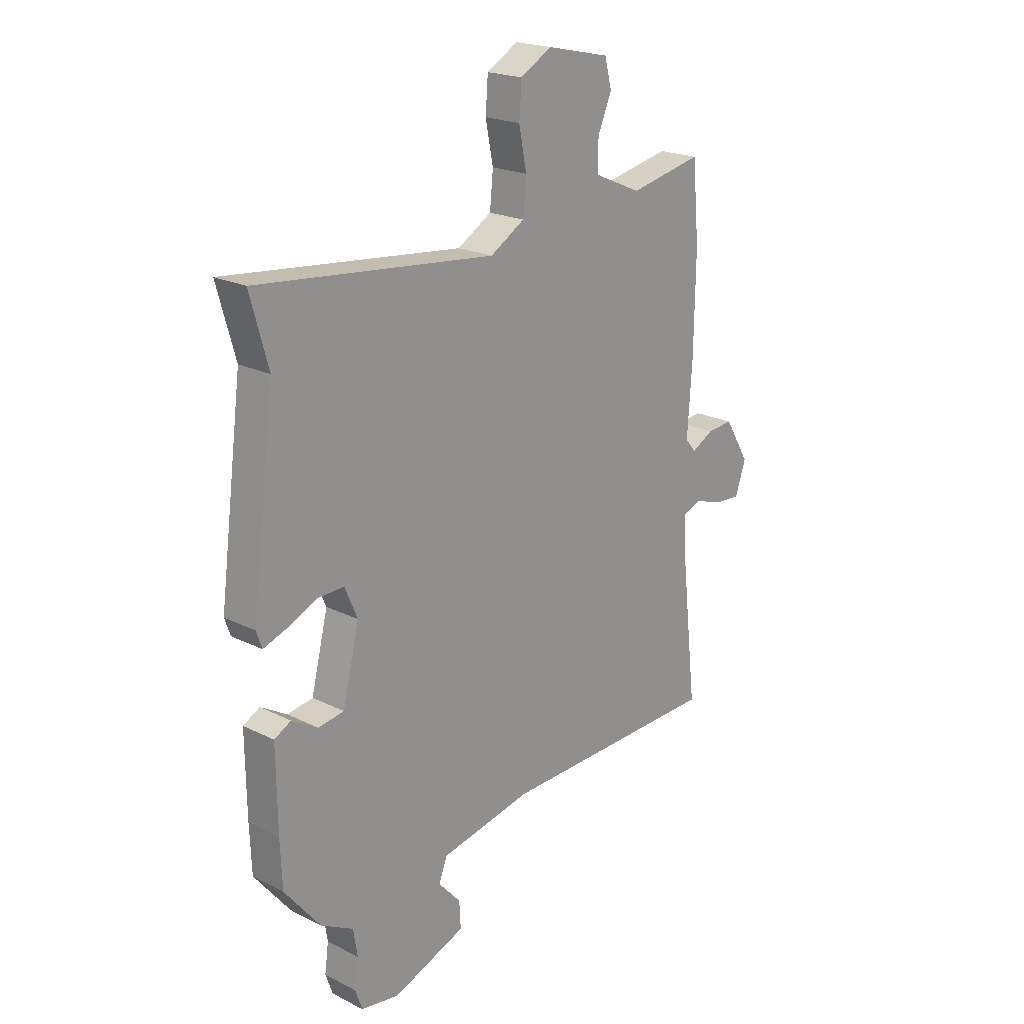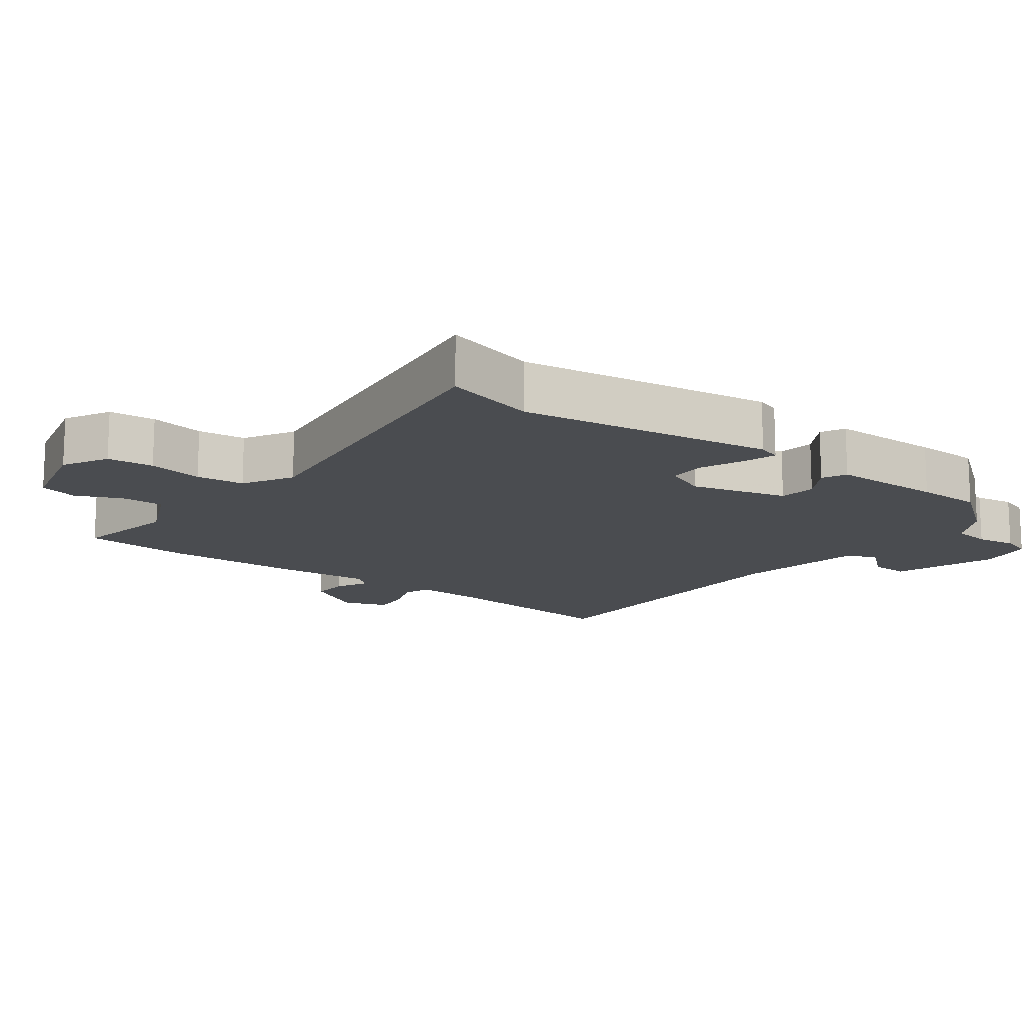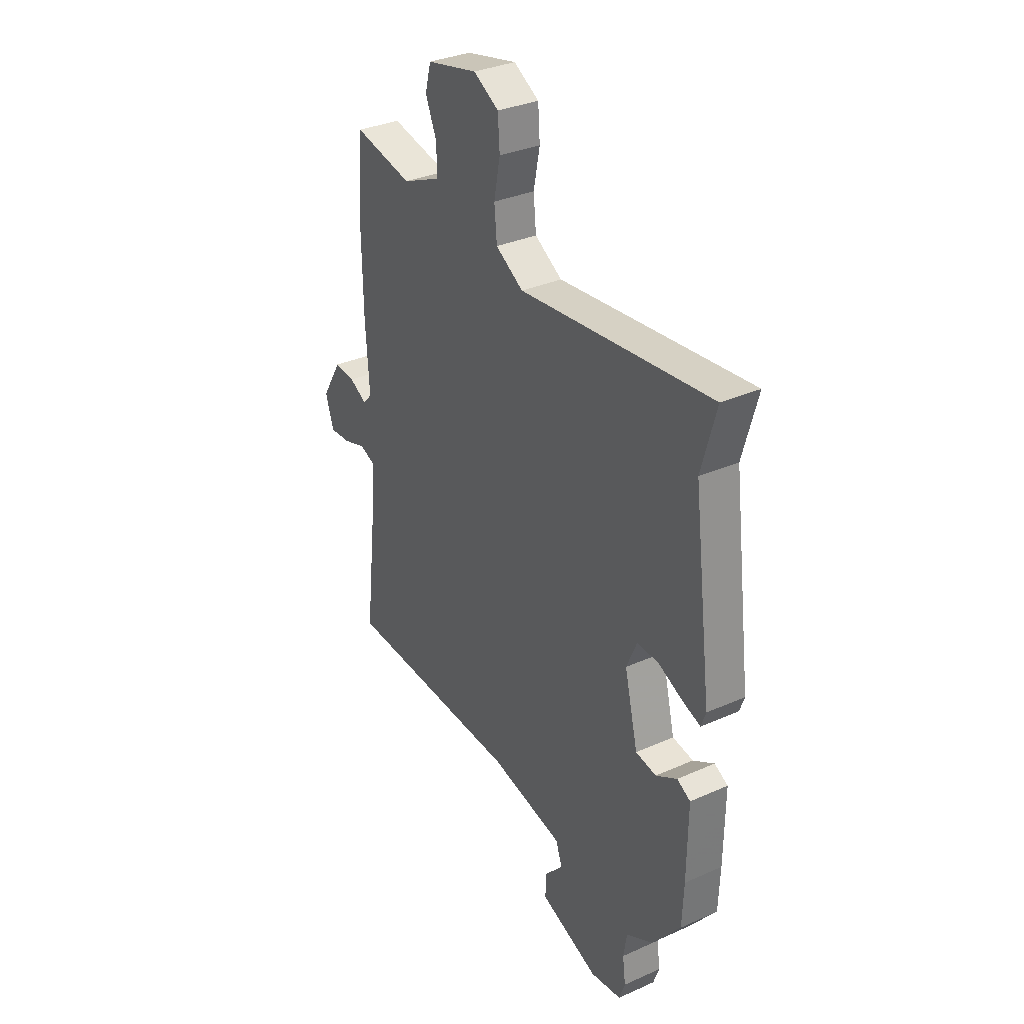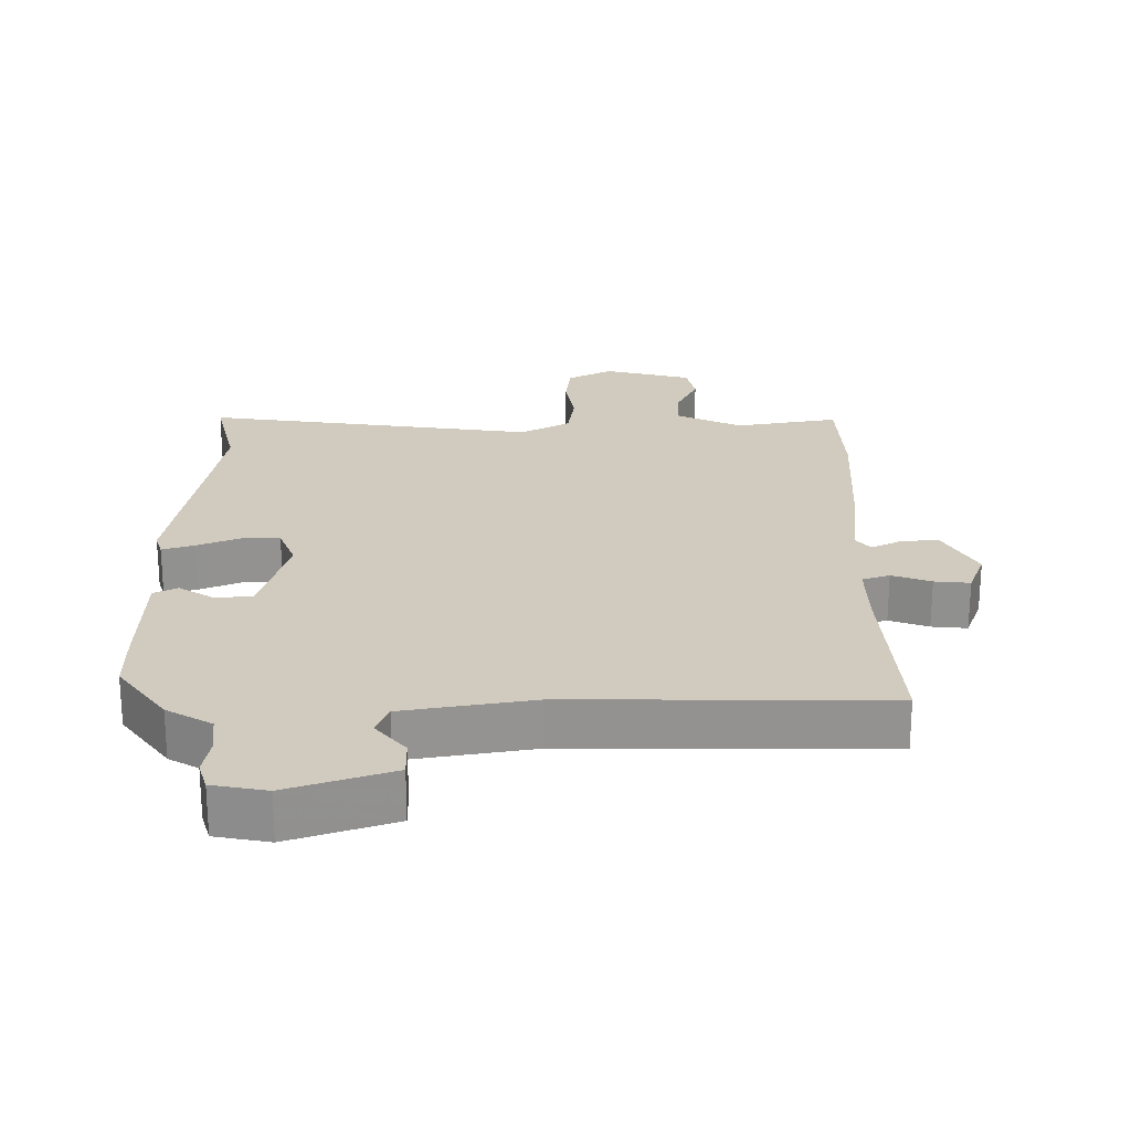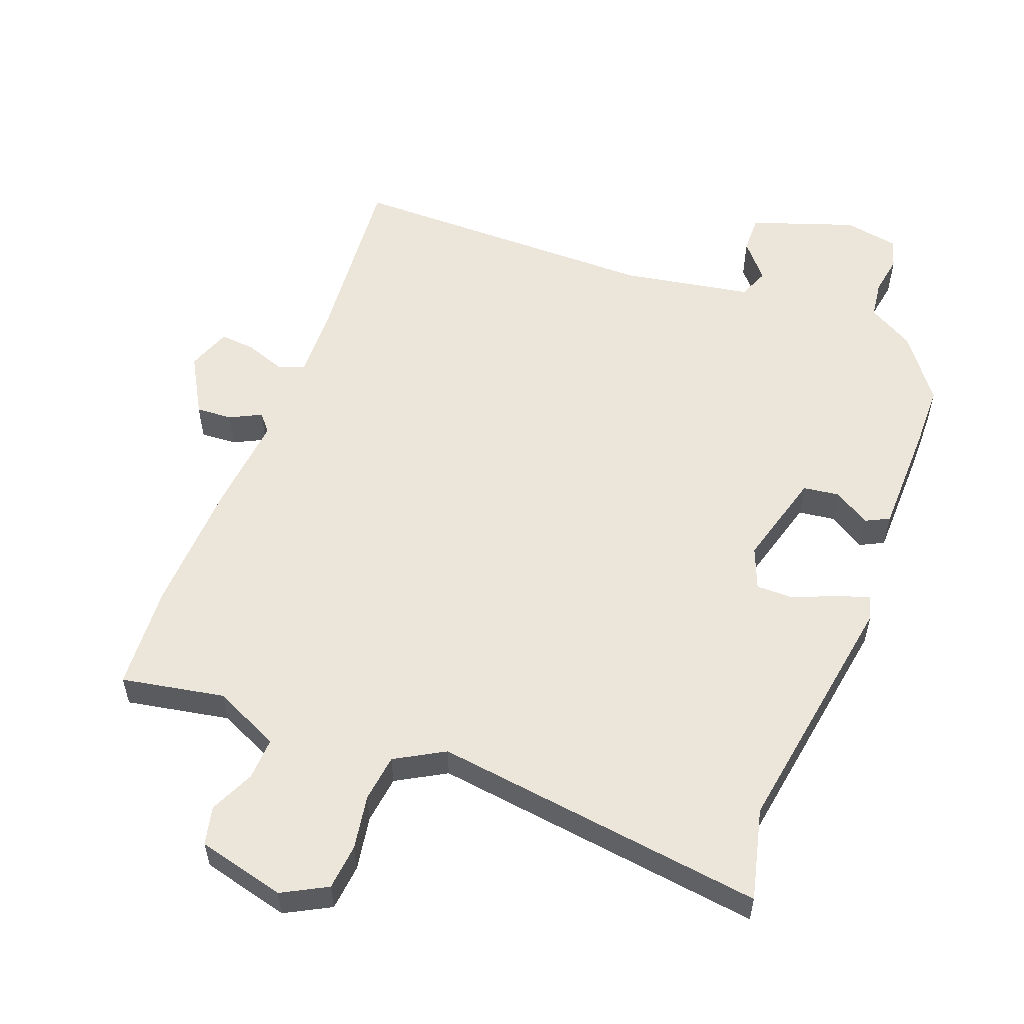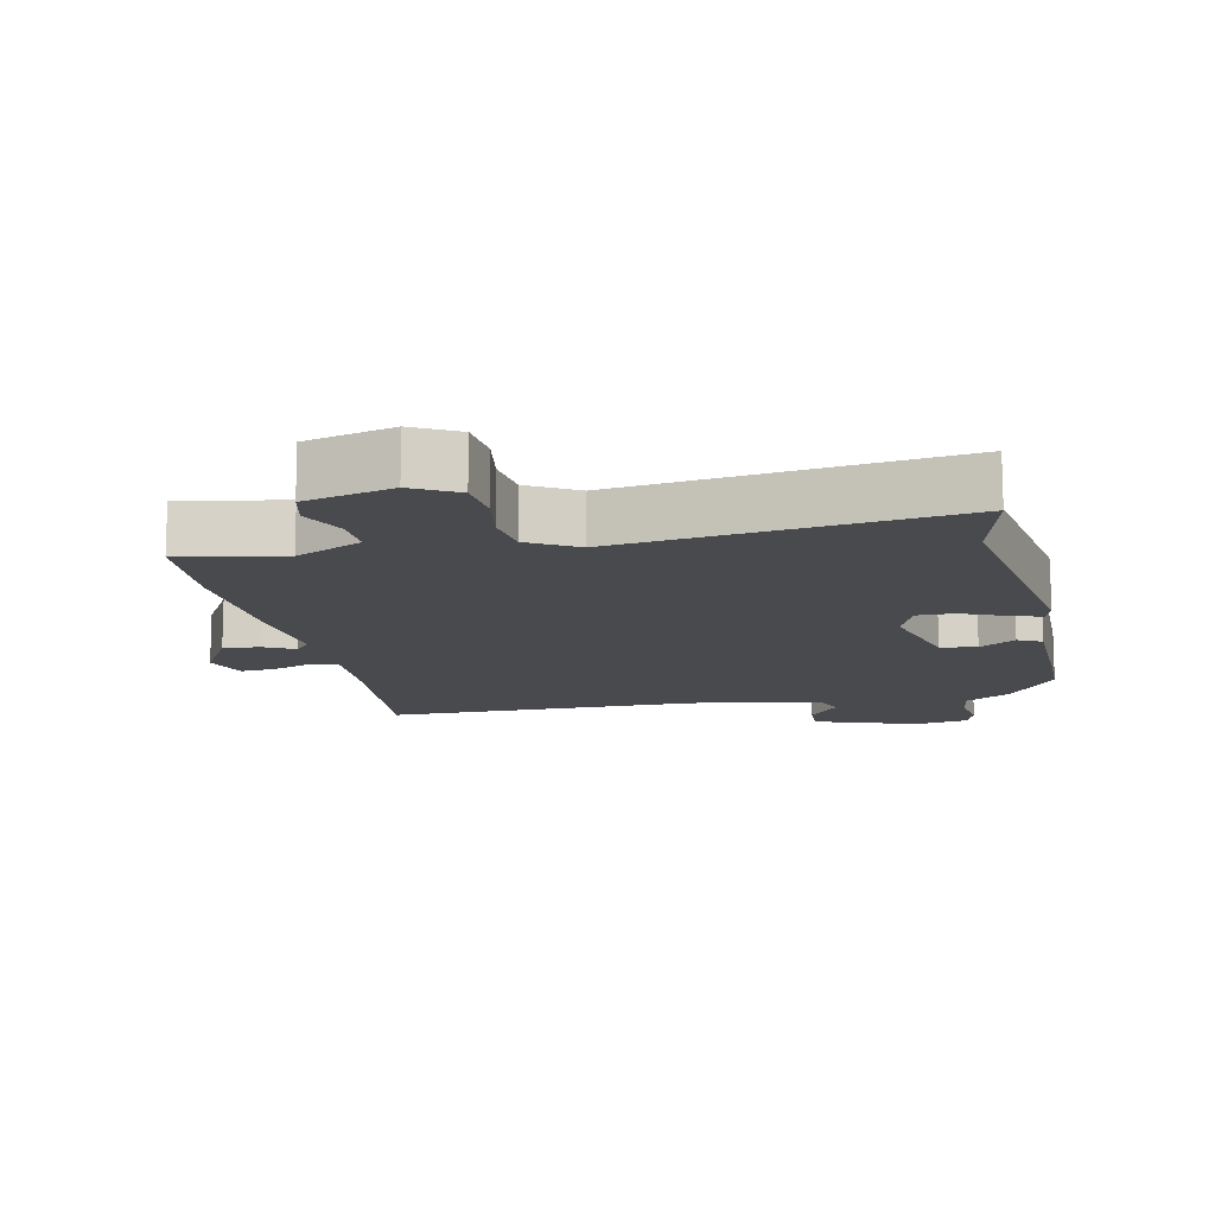
<metadata>
{"format":"obj","ext":"obj","renderer":"f3d","projection":"perspective","resolution":1024,"background":"white","views":[{"elev":20.7,"azim":132.2,"up":"+Z"},{"elev":-14.7,"azim":54.5,"up":"+Y"},{"elev":32.8,"azim":58.3,"up":"+Z"},{"elev":23.6,"azim":-178.0,"up":"+Y"},{"elev":56.0,"azim":22.5,"up":"+Y"},{"elev":-13.2,"azim":13.7,"up":"+Y"}]}
</metadata>
<code>
v -0.535 0.07 -0.473
v -0.504 0.07 -0.197
v -0.498 0.07 -0.096
v -0.538 0.07 -0.081
v -0.597 0.07 -0.1
v -0.65 0.07 -0.103
v -0.672 0.07 -0.037
v -0.62 0.07 0.049
v -0.566 0.07 0.044
v -0.52 0.07 0.019
v -0.497 0.07 0.045
v -0.507 0.07 0.192
v -0.51 0.07 0.391
v -0.496 0.07 0.549
v -0.343 0.07 0.516
v -0.243 0.07 0.559
v -0.244 0.07 0.622
v -0.273 0.07 0.69
v -0.258 0.07 0.747
v -0.126 0.07 0.776
v -0.06 0.07 0.738
v -0.055 0.07 0.669
v -0.071 0.07 0.588
v -0.064 0.07 0.517
v 0.008 0.07 0.473
v 0.507 0.07 0.524
v 0.469 0.07 0.388
v 0.518 0.07 0.009
v 0.506 0.07 -0.025
v 0.458 0.07 -0.008
v 0.395 0.07 0.021
v 0.339 0.07 0.023
v 0.312 0.07 -0.039
v 0.347 0.07 -0.182
v 0.401 0.07 -0.191
v 0.456 0.07 -0.159
v 0.491 0.07 -0.178
v 0.489 0.07 -0.343
v 0.485 0.07 -0.44
v 0.41 0.07 -0.533
v 0.341 0.07 -0.57
v 0.332 0.07 -0.626
v 0.34 0.07 -0.685
v 0.325 0.07 -0.728
v 0.244 0.07 -0.74
v 0.091 0.07 -0.682
v 0.094 0.07 -0.626
v 0.141 0.07 -0.574
v 0.124 0.07 -0.528
v -0.068 0.07 -0.488
v -0.535 0 -0.473
v -0.504 0 -0.197
v -0.498 0 -0.096
v -0.538 0 -0.081
v -0.597 0 -0.1
v -0.65 0 -0.103
v -0.672 0 -0.037
v -0.62 0 0.049
v -0.566 0 0.044
v -0.52 0 0.019
v -0.497 0 0.045
v -0.507 0 0.192
v -0.51 0 0.391
v -0.496 0 0.549
v -0.343 0 0.516
v -0.243 0 0.559
v -0.244 0 0.622
v -0.273 0 0.69
v -0.258 0 0.747
v -0.126 0 0.776
v -0.06 0 0.738
v -0.055 0 0.669
v -0.071 0 0.588
v -0.064 0 0.517
v 0.008 0 0.473
v 0.507 0 0.524
v 0.469 0 0.388
v 0.518 0 0.009
v 0.506 0 -0.025
v 0.458 0 -0.008
v 0.395 0 0.021
v 0.339 0 0.023
v 0.312 0 -0.039
v 0.347 0 -0.182
v 0.401 0 -0.191
v 0.456 0 -0.159
v 0.491 0 -0.178
v 0.489 0 -0.343
v 0.485 0 -0.44
v 0.41 0 -0.533
v 0.341 0 -0.57
v 0.332 0 -0.626
v 0.34 0 -0.685
v 0.325 0 -0.728
v 0.244 0 -0.74
v 0.091 0 -0.682
v 0.094 0 -0.626
v 0.141 0 -0.574
v 0.124 0 -0.528
v -0.068 0 -0.488
f 45 46 47 48
f 45 48 49
f 42 43 44 45
f 41 42 45 49
f 40 41 49 50
f 38 39 40 50
f 35 36 37 38
f 34 35 38 50
f 28 29 30 31
f 27 28 31
f 27 31 32
f 25 26 27 32
f 24 25 32 33
f 20 21 22 23
f 20 23 24
f 17 18 19 20
f 16 17 20 24
f 15 16 24 33
f 11 12 13 14
f 11 14 15 33
f 7 8 9 10
f 5 6 7 10
f 4 5 10 11
f 3 4 11 33
f 34 50 1 2
f 2 3 33 34
f 98 97 96 95
f 99 98 95
f 95 94 93 92
f 99 95 92 91
f 100 99 91 90
f 100 90 89 88
f 88 87 86 85
f 100 88 85 84
f 81 80 79 78
f 81 78 77
f 82 81 77
f 82 77 76 75
f 83 82 75 74
f 73 72 71 70
f 74 73 70
f 70 69 68 67
f 74 70 67 66
f 83 74 66 65
f 64 63 62 61
f 83 65 64 61
f 60 59 58 57
f 60 57 56 55
f 61 60 55 54
f 83 61 54 53
f 52 51 100 84
f 84 83 53 52
f 1 51 52 2
f 2 52 53 3
f 3 53 54 4
f 4 54 55 5
f 5 55 56 6
f 6 56 57 7
f 7 57 58 8
f 8 58 59 9
f 9 59 60 10
f 10 60 61 11
f 11 61 62 12
f 12 62 63 13
f 13 63 64 14
f 14 64 65 15
f 15 65 66 16
f 16 66 67 17
f 17 67 68 18
f 18 68 69 19
f 19 69 70 20
f 20 70 71 21
f 21 71 72 22
f 22 72 73 23
f 23 73 74 24
f 24 74 75 25
f 25 75 76 26
f 26 76 77 27
f 27 77 78 28
f 28 78 79 29
f 29 79 80 30
f 30 80 81 31
f 31 81 82 32
f 32 82 83 33
f 33 83 84 34
f 34 84 85 35
f 35 85 86 36
f 36 86 87 37
f 37 87 88 38
f 38 88 89 39
f 39 89 90 40
f 40 90 91 41
f 41 91 92 42
f 42 92 93 43
f 43 93 94 44
f 44 94 95 45
f 45 95 96 46
f 46 96 97 47
f 47 97 98 48
f 48 98 99 49
f 49 99 100 50
f 50 100 51 1

</code>
